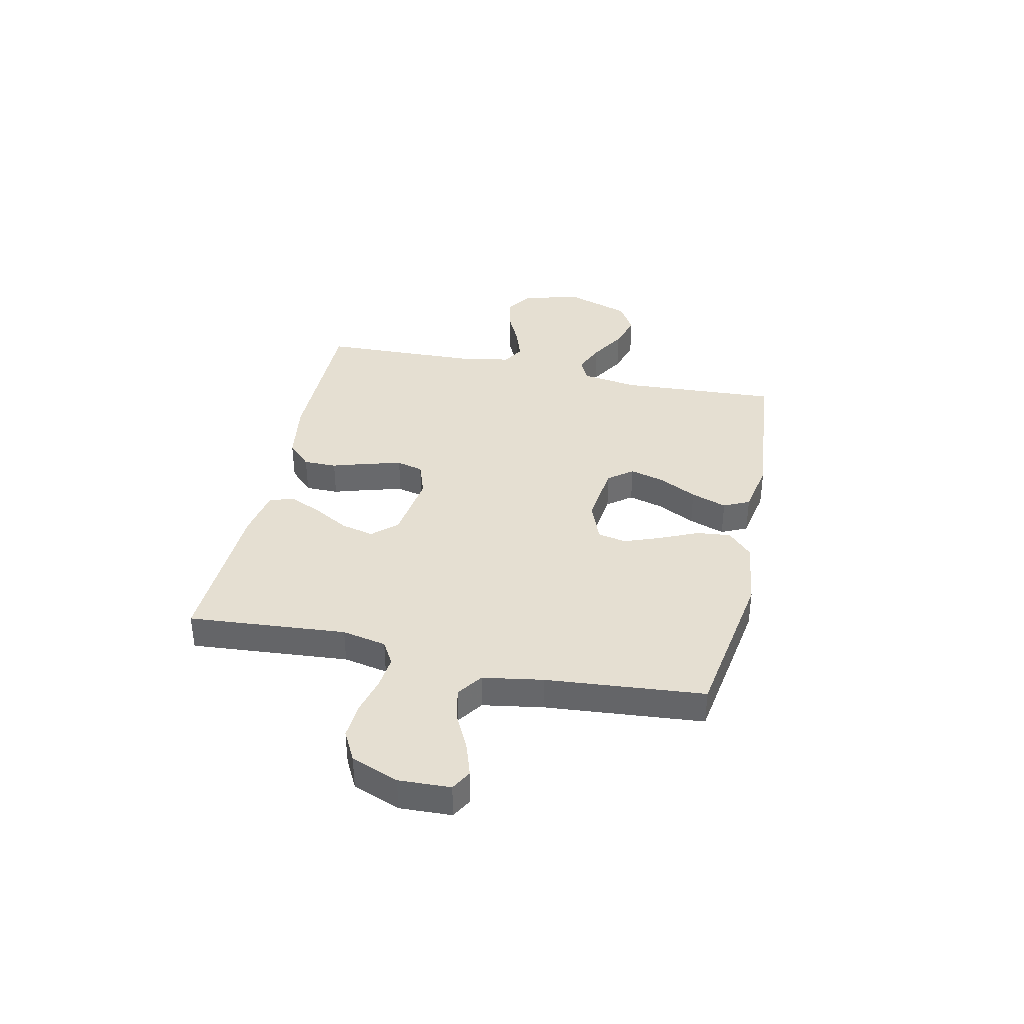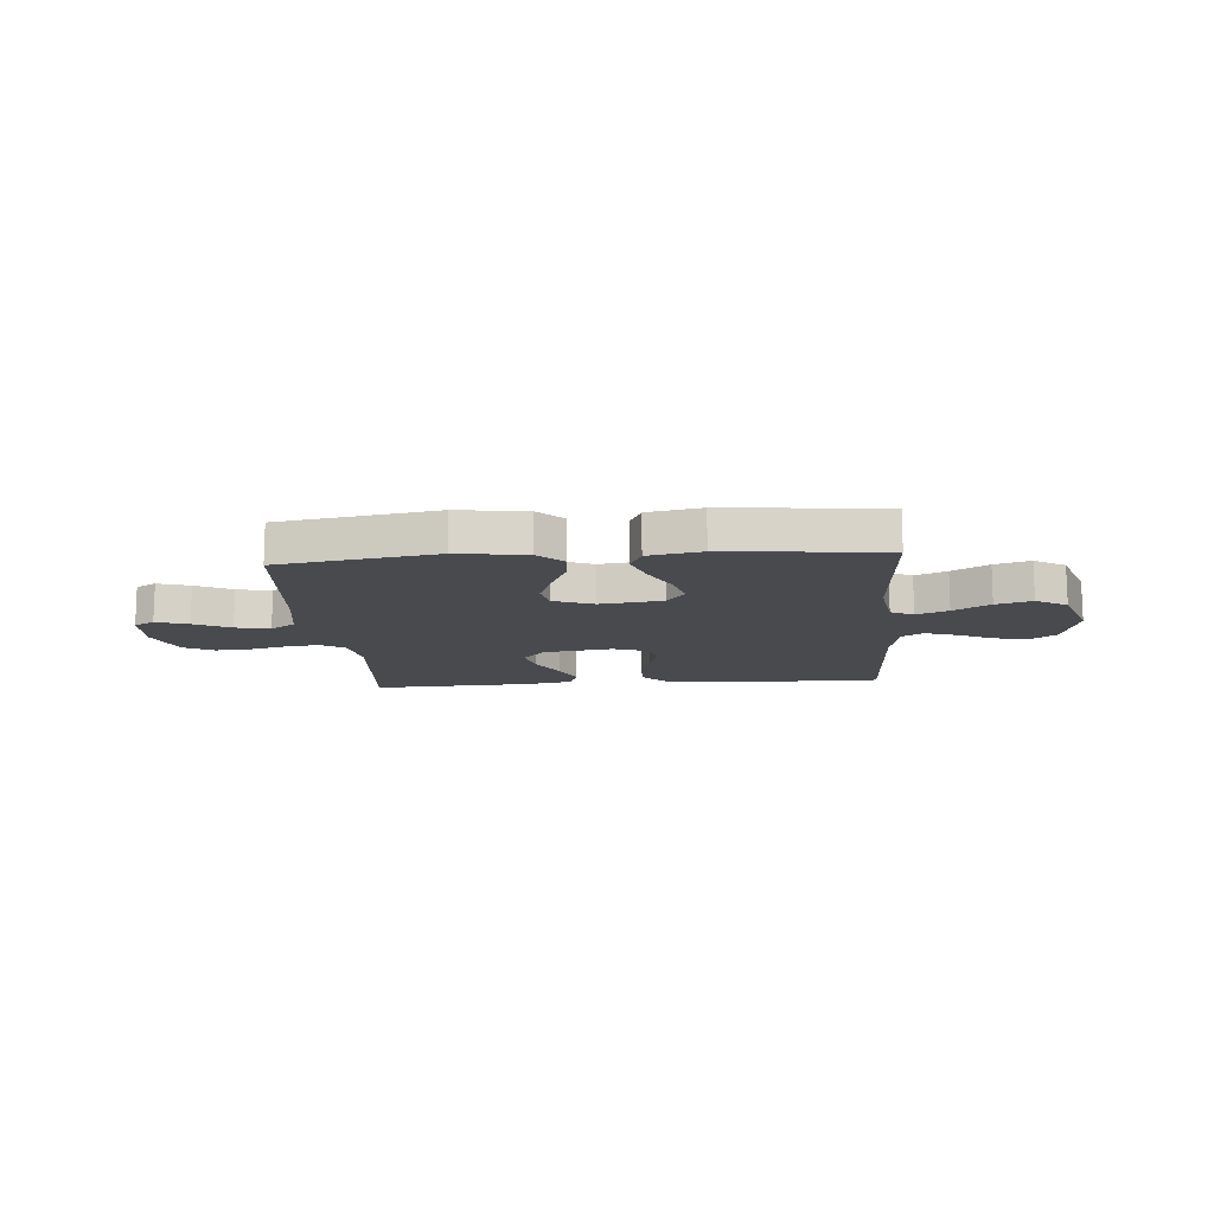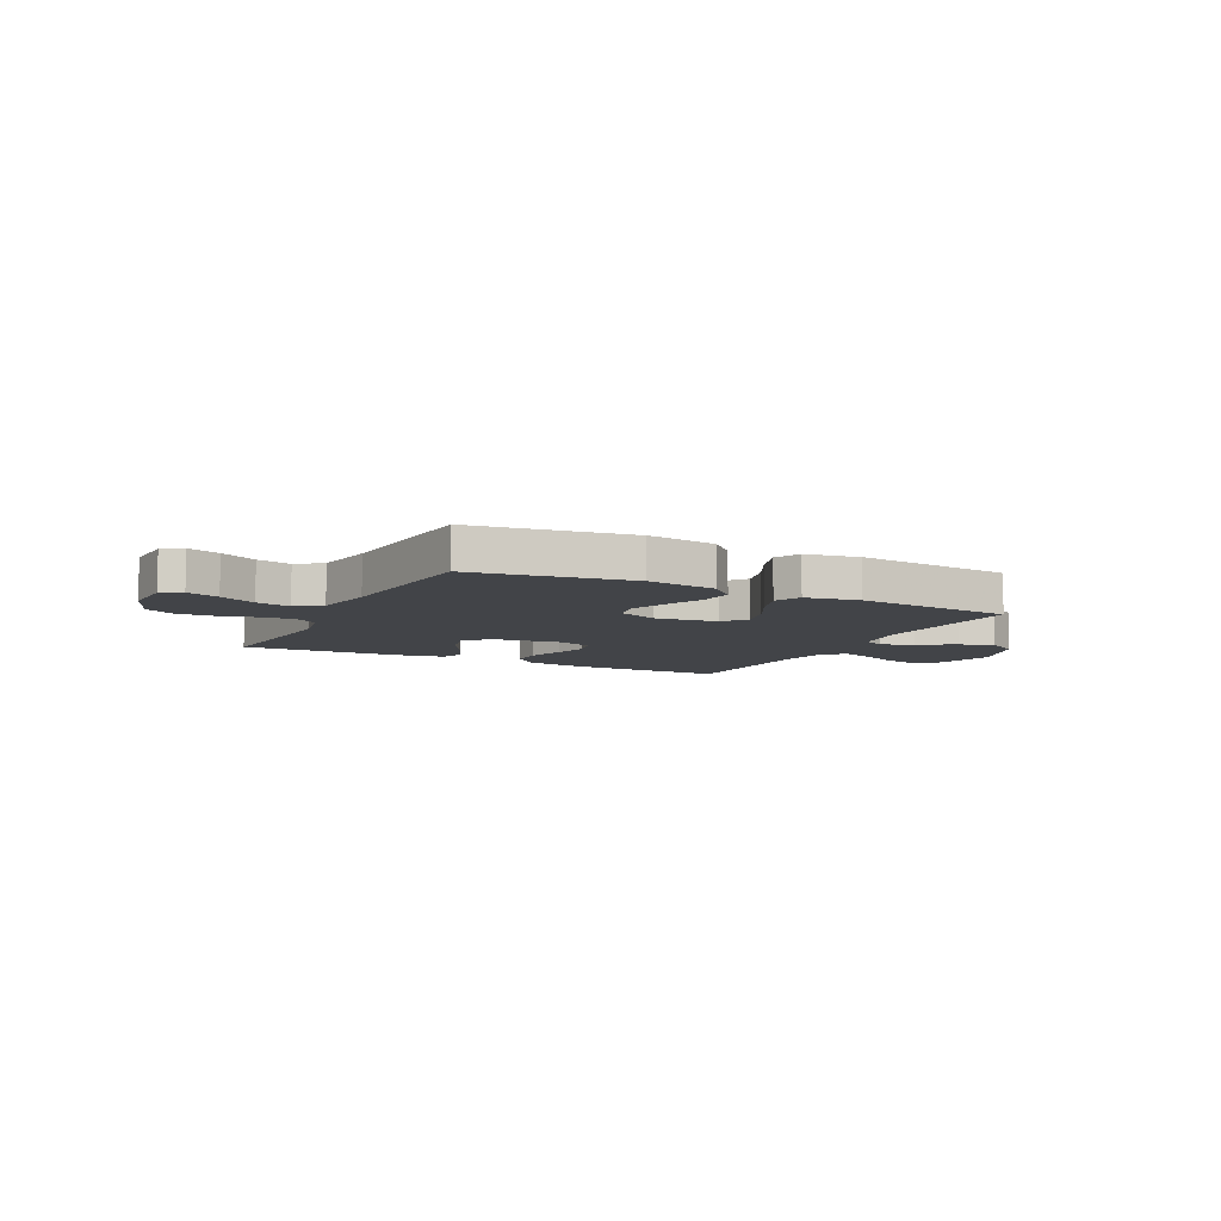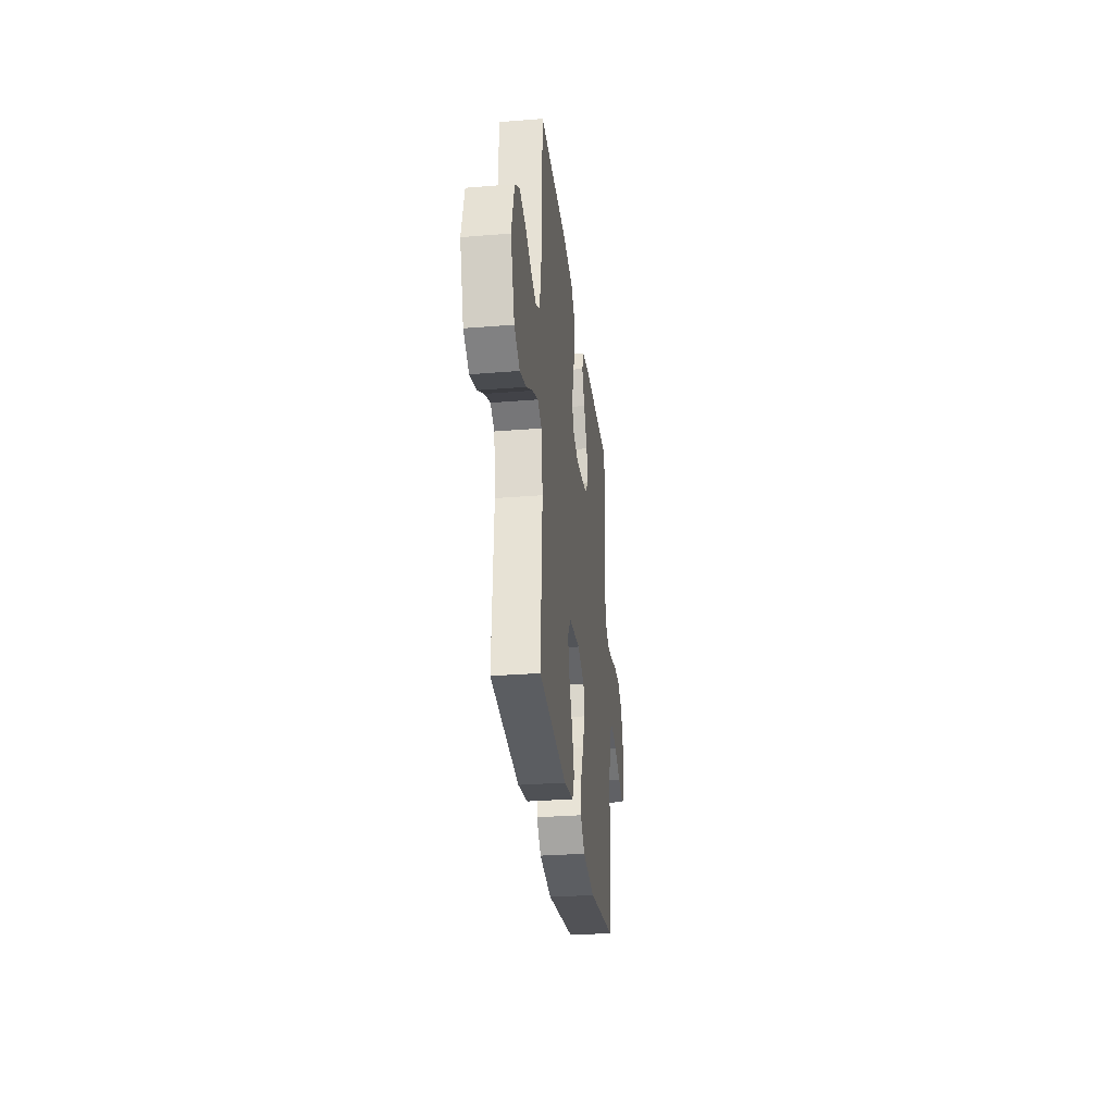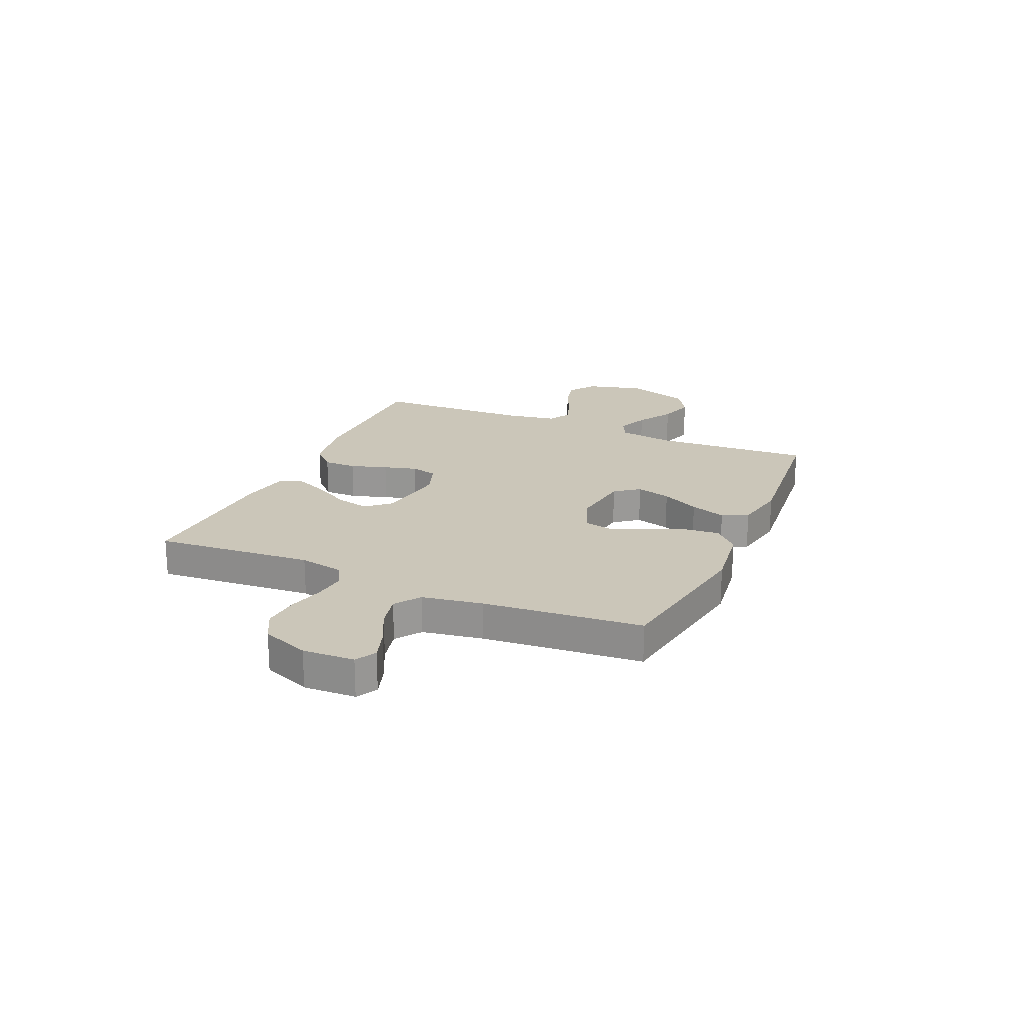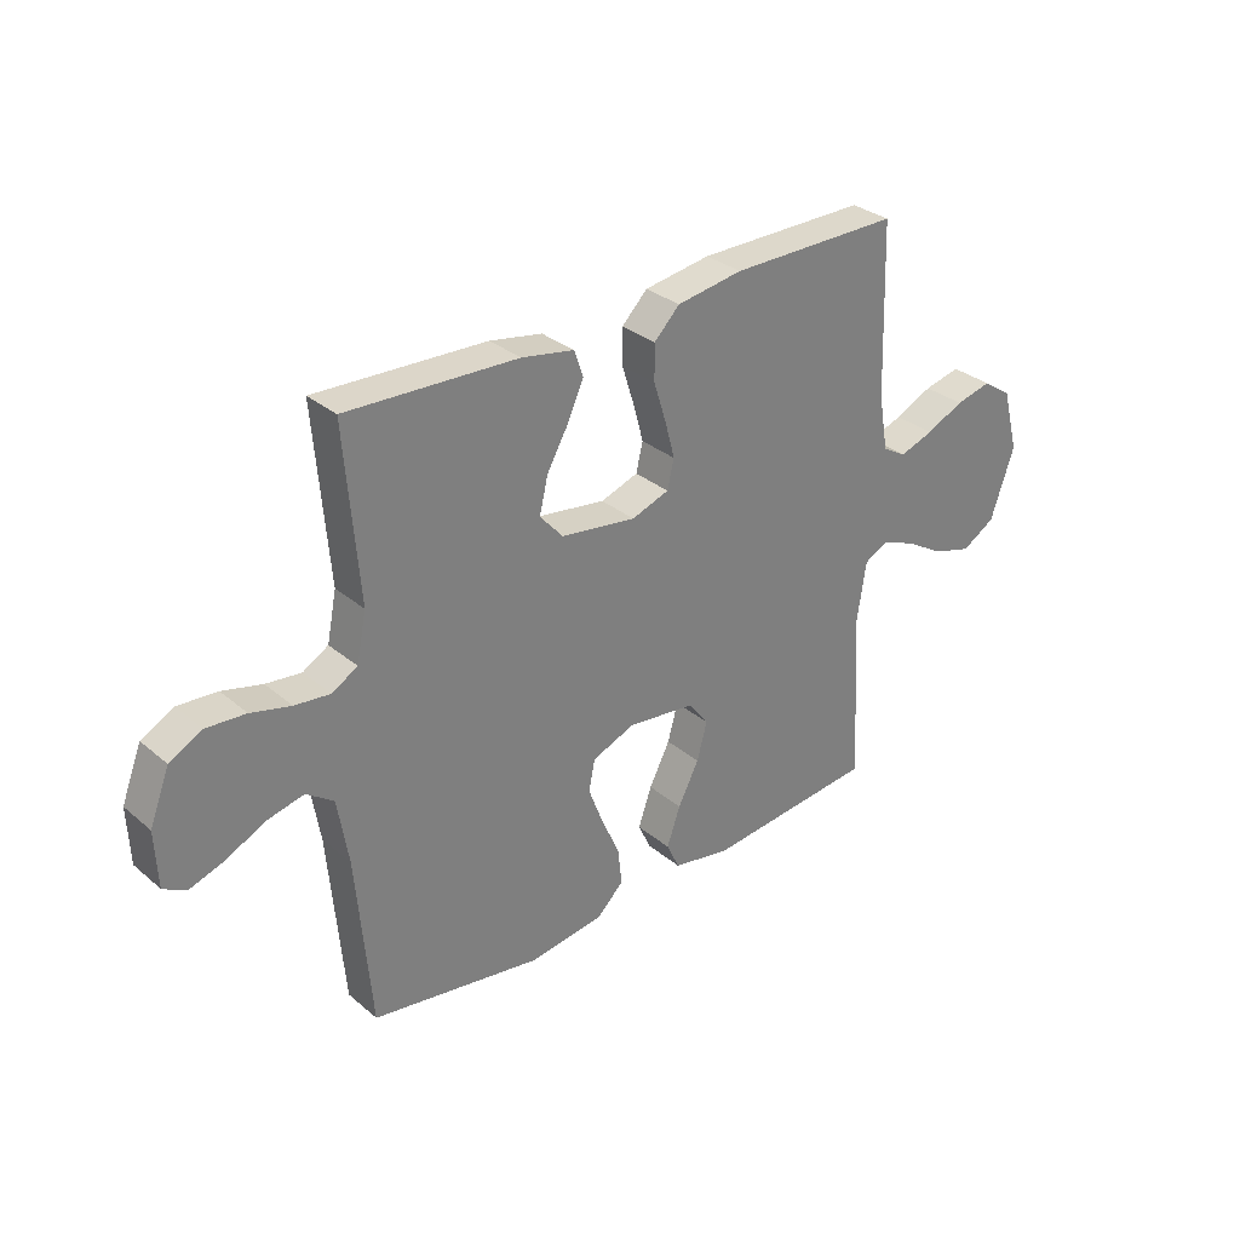
<metadata>
{"format":"obj","ext":"obj","renderer":"f3d","projection":"perspective","resolution":1024,"background":"white","views":[{"elev":37.5,"azim":102.2,"up":"+Y"},{"elev":-13.3,"azim":-175.4,"up":"+Y"},{"elev":-8.1,"azim":153.1,"up":"+Y"},{"elev":-30.3,"azim":-83.3,"up":"+Z"},{"elev":20.9,"azim":113.7,"up":"+Y"},{"elev":31.4,"azim":139.6,"up":"+Z"}]}
</metadata>
<code>
v -0.5 0.07 -0.5
v -0.483 0.07 -0.2
v -0.499 0.07 -0.094
v -0.542 0.07 -0.072
v -0.602 0.07 -0.097
v -0.671 0.07 -0.138
v -0.739 0.07 -0.158
v -0.798 0.07 -0.123
v -0.84 0.07 0
v -0.81 0.07 0.111
v -0.759 0.07 0.145
v -0.695 0.07 0.13
v -0.629 0.07 0.099
v -0.569 0.07 0.079
v -0.527 0.07 0.103
v -0.51 0.07 0.2
v -0.5 0.07 0.5
v -0.2 0.07 0.5
v -0.084 0.07 0.482
v -0.039 0.07 0.437
v -0.039 0.07 0.374
v -0.061 0.07 0.304
v -0.078 0.07 0.24
v -0.066 0.07 0.19
v 0 0.07 0.167
v 0.132 0.07 0.186
v 0.173 0.07 0.232
v 0.158 0.07 0.295
v 0.12 0.07 0.362
v 0.092 0.07 0.424
v 0.108 0.07 0.47
v 0.2 0.07 0.487
v 0.5 0.07 0.5
v 0.476 0.07 0.2
v 0.493 0.07 0.116
v 0.538 0.07 0.09
v 0.6 0.07 0.097
v 0.67 0.07 0.115
v 0.739 0.07 0.12
v 0.796 0.07 0.09
v 0.831 0.07 0
v 0.827 0.07 -0.098
v 0.788 0.07 -0.12
v 0.727 0.07 -0.1
v 0.658 0.07 -0.066
v 0.593 0.07 -0.051
v 0.545 0.07 -0.085
v 0.526 0.07 -0.2
v 0.5 0.07 -0.5
v 0.2 0.07 -0.548
v 0.069 0.07 -0.53
v 0.022 0.07 -0.484
v 0.029 0.07 -0.419
v 0.061 0.07 -0.347
v 0.087 0.07 -0.278
v 0.076 0.07 -0.224
v 0 0.07 -0.194
v -0.119 0.07 -0.209
v -0.154 0.07 -0.255
v -0.136 0.07 -0.321
v -0.099 0.07 -0.393
v -0.075 0.07 -0.461
v -0.098 0.07 -0.51
v -0.2 0.07 -0.529
v -0.5 0 -0.5
v -0.483 0 -0.2
v -0.499 0 -0.094
v -0.542 0 -0.072
v -0.602 0 -0.097
v -0.671 0 -0.138
v -0.739 0 -0.158
v -0.798 0 -0.123
v -0.84 0 0
v -0.81 0 0.111
v -0.759 0 0.145
v -0.695 0 0.13
v -0.629 0 0.099
v -0.569 0 0.079
v -0.527 0 0.103
v -0.51 0 0.2
v -0.5 0 0.5
v -0.2 0 0.5
v -0.084 0 0.482
v -0.039 0 0.437
v -0.039 0 0.374
v -0.061 0 0.304
v -0.078 0 0.24
v -0.066 0 0.19
v 0 0 0.167
v 0.132 0 0.186
v 0.173 0 0.232
v 0.158 0 0.295
v 0.12 0 0.362
v 0.092 0 0.424
v 0.108 0 0.47
v 0.2 0 0.487
v 0.5 0 0.5
v 0.476 0 0.2
v 0.493 0 0.116
v 0.538 0 0.09
v 0.6 0 0.097
v 0.67 0 0.115
v 0.739 0 0.12
v 0.796 0 0.09
v 0.831 0 0
v 0.827 0 -0.098
v 0.788 0 -0.12
v 0.727 0 -0.1
v 0.658 0 -0.066
v 0.593 0 -0.051
v 0.545 0 -0.085
v 0.526 0 -0.2
v 0.5 0 -0.5
v 0.2 0 -0.548
v 0.069 0 -0.53
v 0.022 0 -0.484
v 0.029 0 -0.419
v 0.061 0 -0.347
v 0.087 0 -0.278
v 0.076 0 -0.224
v 0 0 -0.194
v -0.119 0 -0.209
v -0.154 0 -0.255
v -0.136 0 -0.321
v -0.099 0 -0.393
v -0.075 0 -0.461
v -0.098 0 -0.51
v -0.2 0 -0.529
f 63 64 1 2
f 60 61 62 63
f 59 60 63 2
f 58 59 2 3
f 57 58 3 4
f 51 52 53 54
f 51 54 55
f 48 49 50 51
f 47 48 51 55
f 46 47 55 56
f 42 43 44 45
f 42 45 46
f 41 42 46
f 40 41 46
f 37 38 39 40
f 36 37 40 46
f 35 36 46 56
f 31 32 33 34
f 28 29 30 31
f 28 31 34 35
f 19 20 21 22
f 19 22 23
f 16 17 18 19
f 15 16 19 23
f 14 15 23 24
f 10 11 12 13
f 10 13 14
f 9 10 14
f 5 6 7 8
f 4 5 8 9
f 57 4 9 14
f 27 28 35
f 26 27 35 56
f 25 26 56 57
f 14 24 25 57
f 66 65 128 127
f 127 126 125 124
f 66 127 124 123
f 67 66 123 122
f 68 67 122 121
f 118 117 116 115
f 119 118 115
f 115 114 113 112
f 119 115 112 111
f 120 119 111 110
f 109 108 107 106
f 110 109 106
f 110 106 105
f 110 105 104
f 104 103 102 101
f 110 104 101 100
f 120 110 100 99
f 98 97 96 95
f 95 94 93 92
f 99 98 95 92
f 86 85 84 83
f 87 86 83
f 83 82 81 80
f 87 83 80 79
f 88 87 79 78
f 77 76 75 74
f 78 77 74
f 78 74 73
f 72 71 70 69
f 73 72 69 68
f 78 73 68 121
f 99 92 91
f 120 99 91 90
f 121 120 90 89
f 121 89 88 78
f 1 65 66 2
f 2 66 67 3
f 3 67 68 4
f 4 68 69 5
f 5 69 70 6
f 6 70 71 7
f 7 71 72 8
f 8 72 73 9
f 9 73 74 10
f 10 74 75 11
f 11 75 76 12
f 12 76 77 13
f 13 77 78 14
f 14 78 79 15
f 15 79 80 16
f 16 80 81 17
f 17 81 82 18
f 18 82 83 19
f 19 83 84 20
f 20 84 85 21
f 21 85 86 22
f 22 86 87 23
f 23 87 88 24
f 24 88 89 25
f 25 89 90 26
f 26 90 91 27
f 27 91 92 28
f 28 92 93 29
f 29 93 94 30
f 30 94 95 31
f 31 95 96 32
f 32 96 97 33
f 33 97 98 34
f 34 98 99 35
f 35 99 100 36
f 36 100 101 37
f 37 101 102 38
f 38 102 103 39
f 39 103 104 40
f 40 104 105 41
f 41 105 106 42
f 42 106 107 43
f 43 107 108 44
f 44 108 109 45
f 45 109 110 46
f 46 110 111 47
f 47 111 112 48
f 48 112 113 49
f 49 113 114 50
f 50 114 115 51
f 51 115 116 52
f 52 116 117 53
f 53 117 118 54
f 54 118 119 55
f 55 119 120 56
f 56 120 121 57
f 57 121 122 58
f 58 122 123 59
f 59 123 124 60
f 60 124 125 61
f 61 125 126 62
f 62 126 127 63
f 63 127 128 64
f 64 128 65 1

</code>
